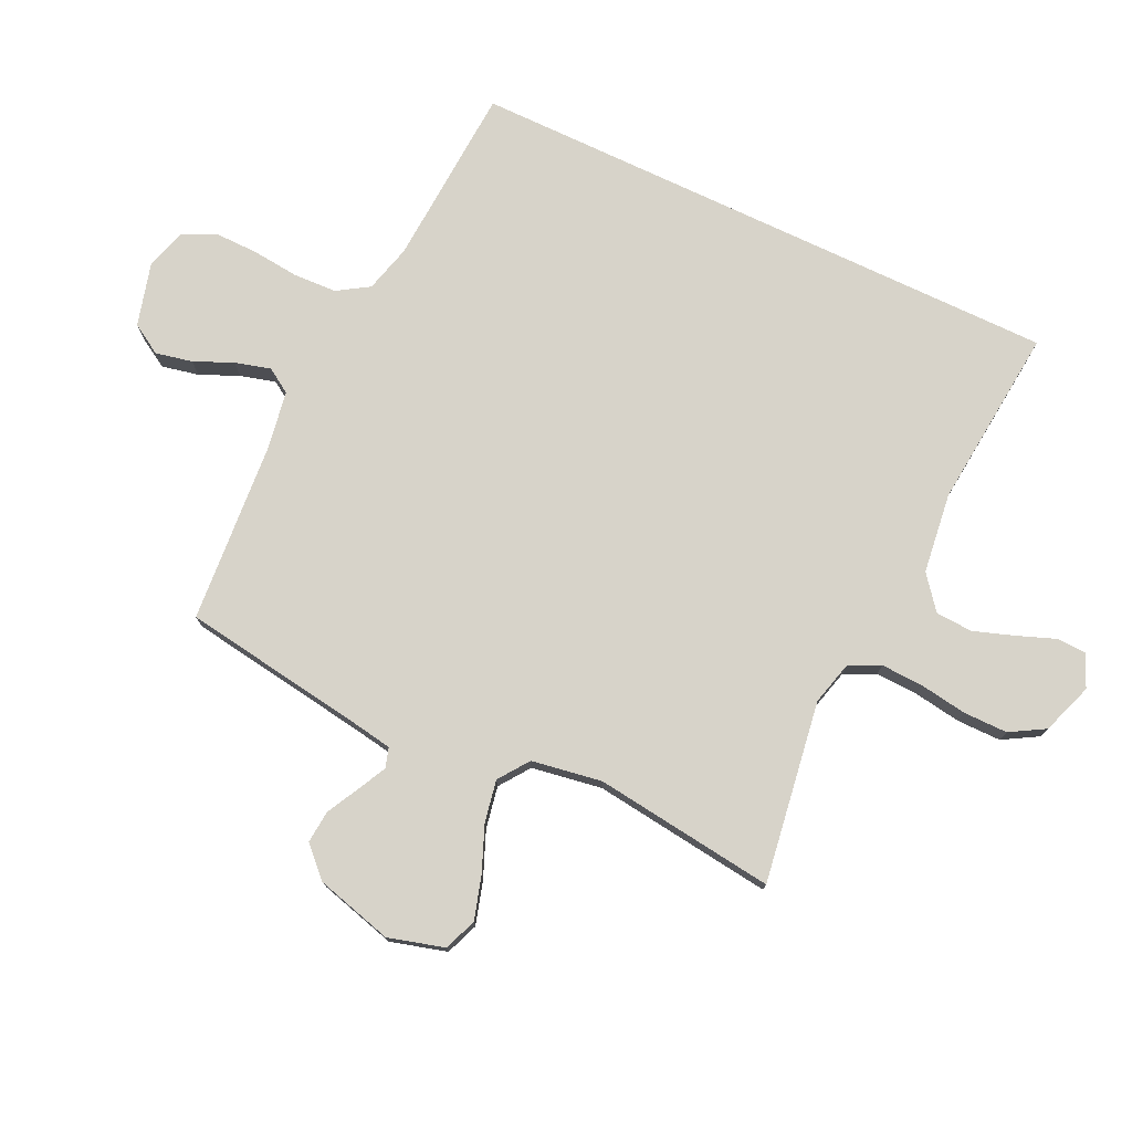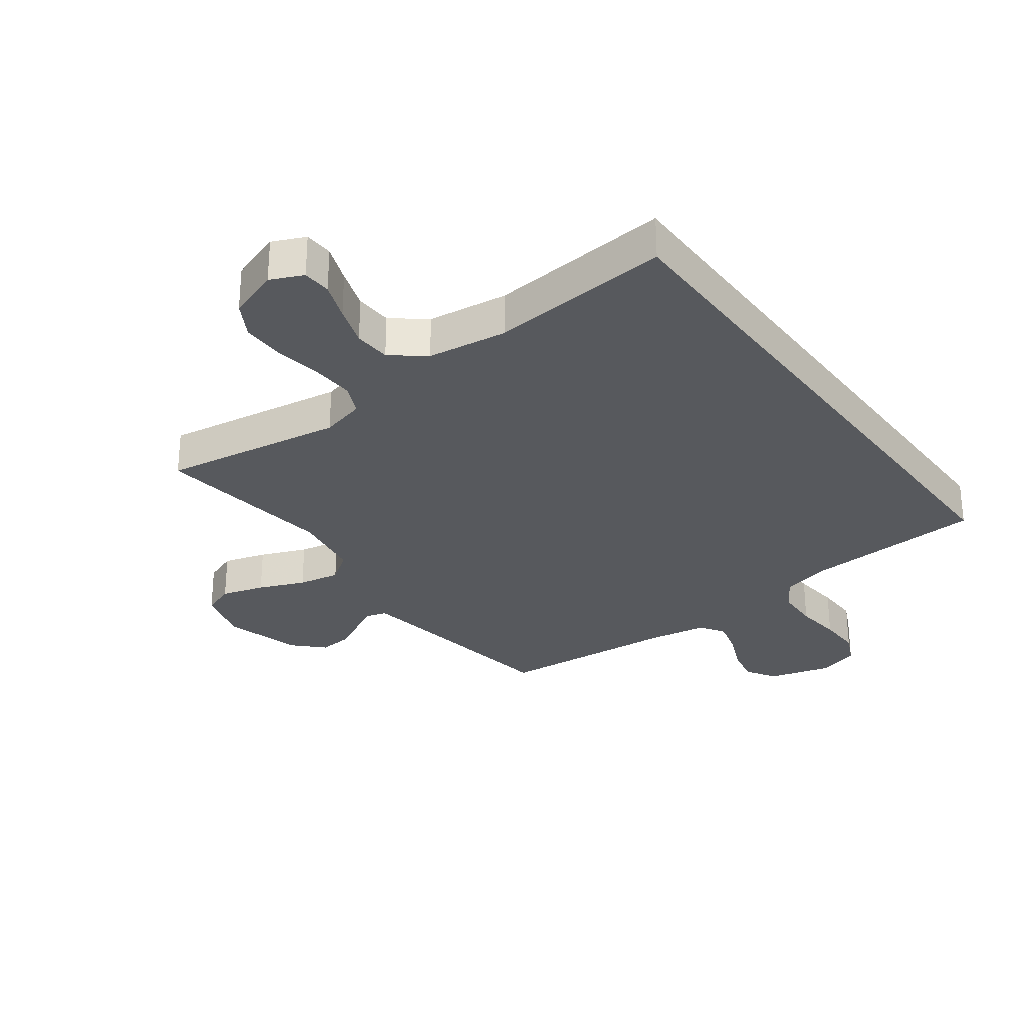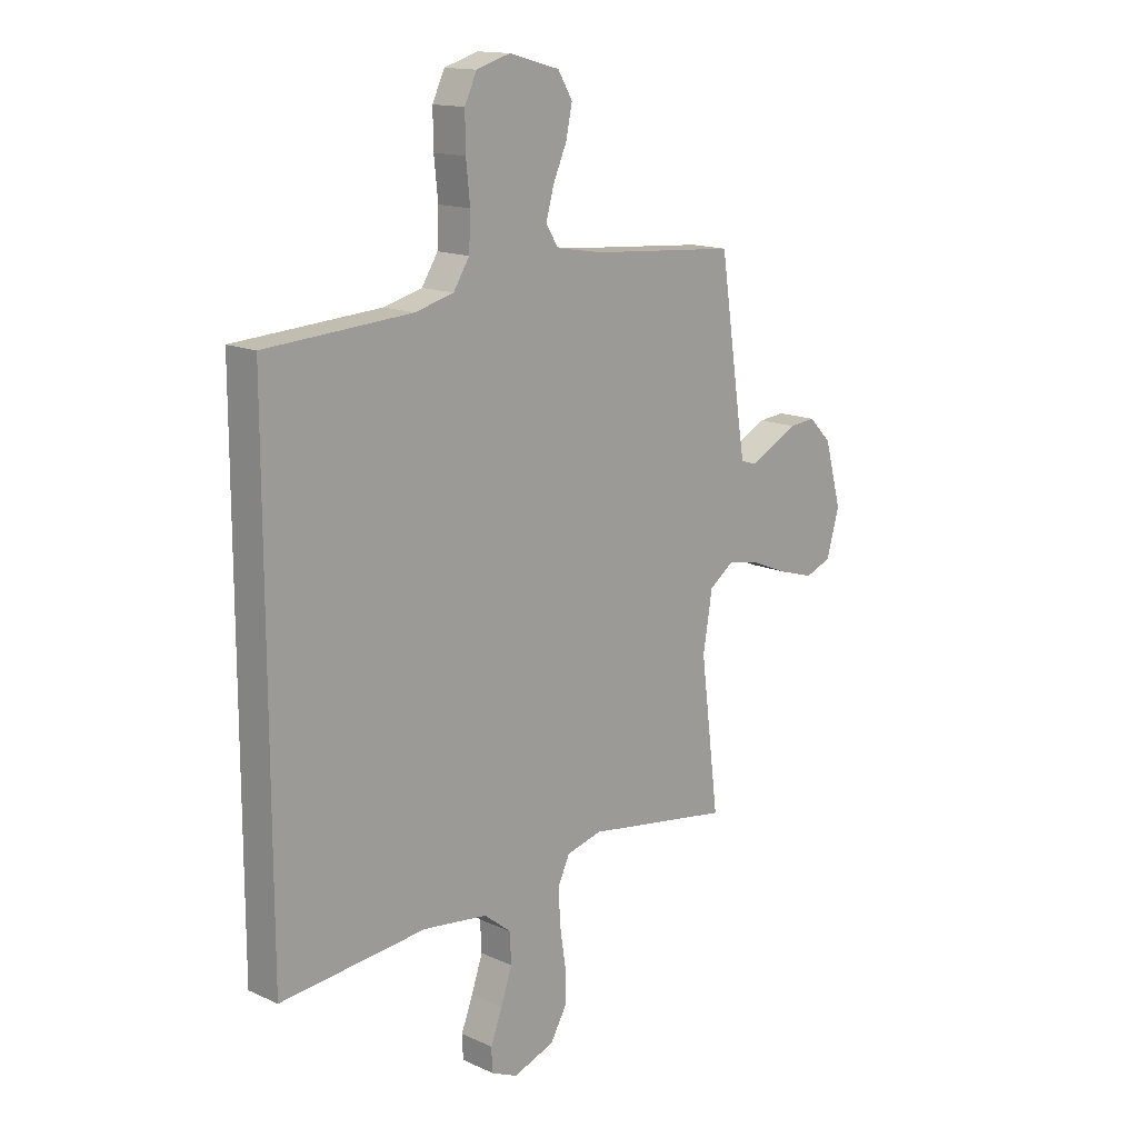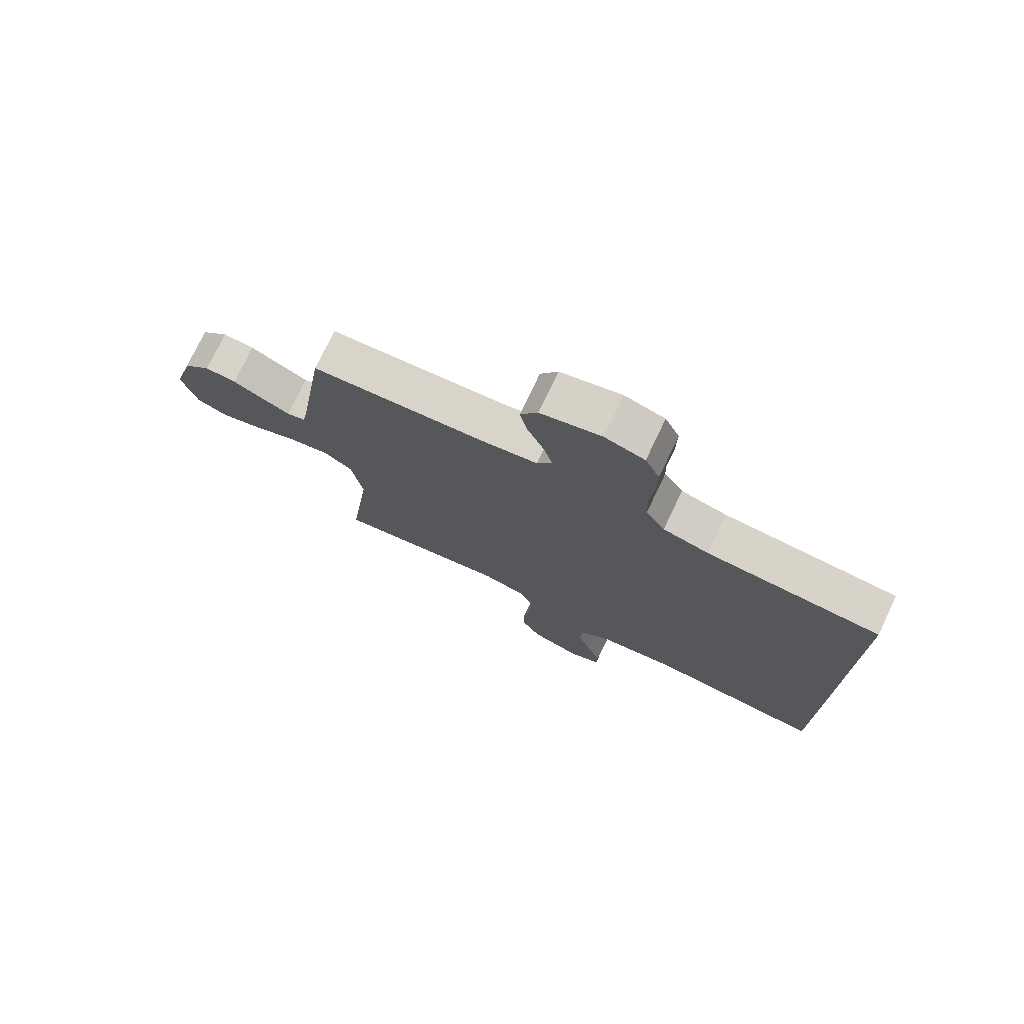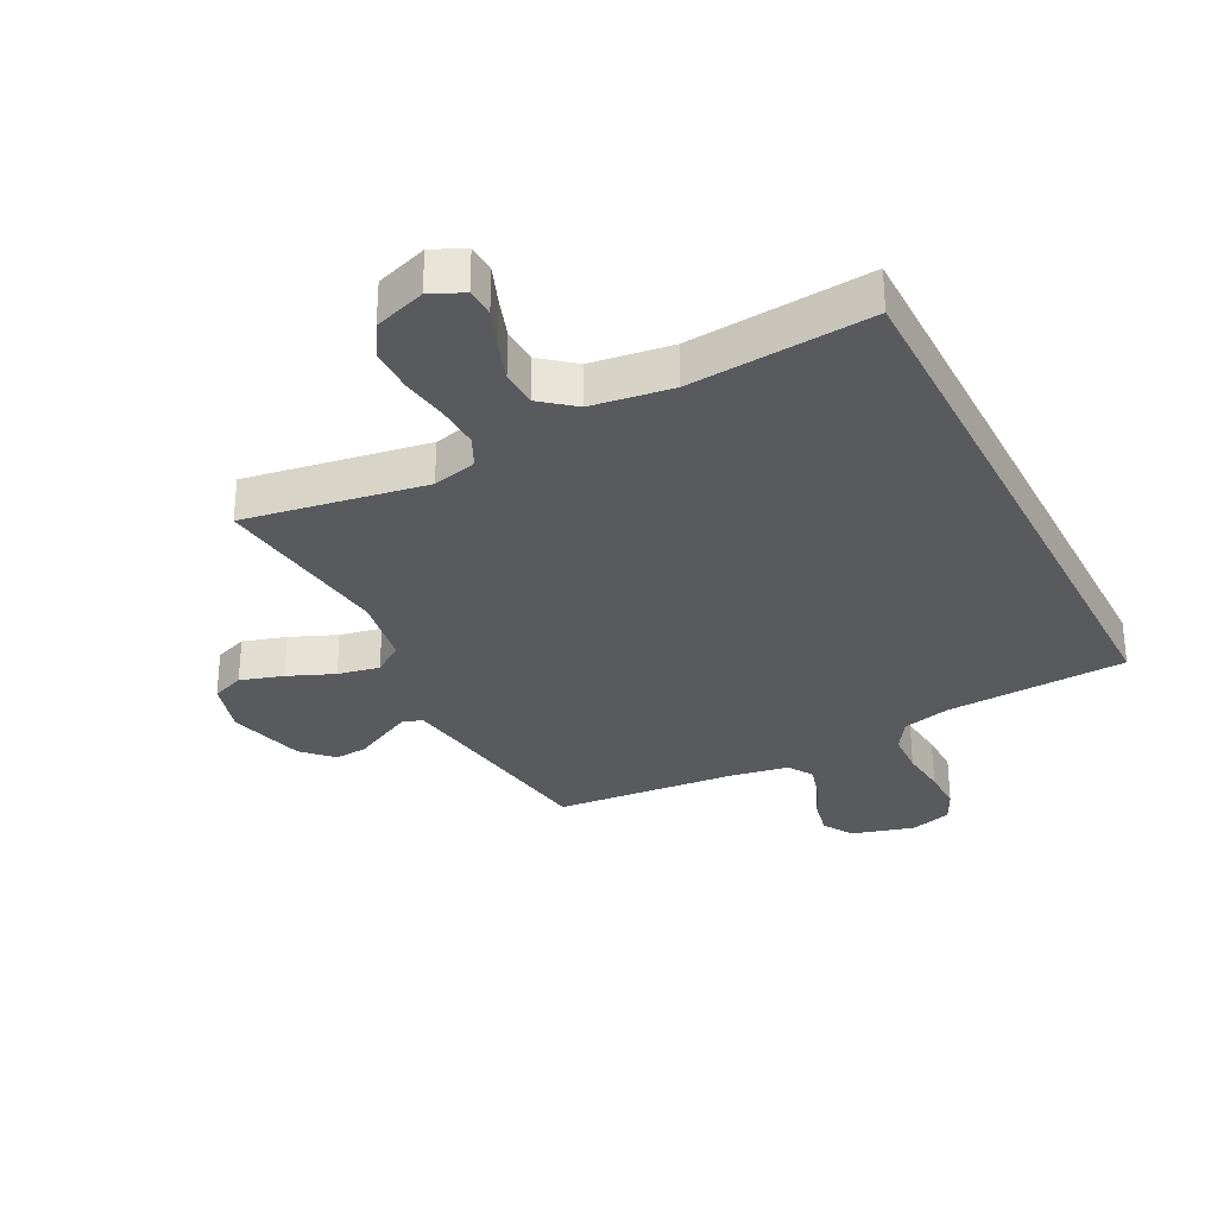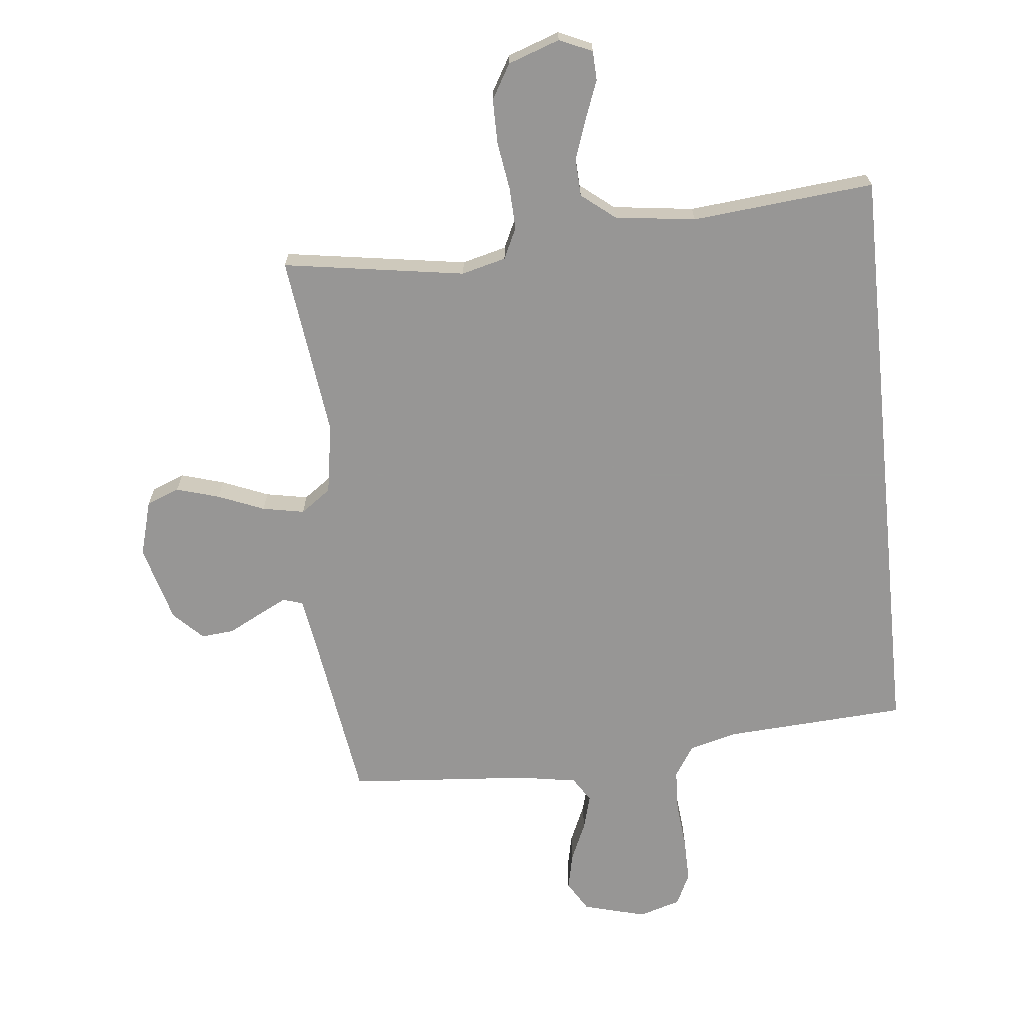
<metadata>
{"format":"obj","ext":"obj","renderer":"f3d","projection":"perspective","resolution":1024,"background":"white","views":[{"elev":76.3,"azim":115.3,"up":"+Y"},{"elev":-29.3,"azim":-143.6,"up":"+Y"},{"elev":14.9,"azim":-45.9,"up":"+Z"},{"elev":75.6,"azim":-154.5,"up":"+Z"},{"elev":-30.9,"azim":-153.2,"up":"+Y"},{"elev":-68.0,"azim":-174.1,"up":"+Y"}]}
</metadata>
<code>
v 0.5 0.07 -0.5
v 0.2 0.07 -0.454
v 0.127 0.07 -0.473
v 0.103 0.07 -0.524
v 0.106 0.07 -0.594
v 0.118 0.07 -0.672
v 0.118 0.07 -0.745
v 0.085 0.07 -0.802
v 0 0.07 -0.832
v -0.054 0.07 -0.808
v -0.056 0.07 -0.76
v -0.032 0.07 -0.697
v -0.009 0.07 -0.63
v -0.012 0.07 -0.569
v -0.067 0.07 -0.525
v -0.2 0.07 -0.508
v -0.5 0.07 -0.537
v -0.5 0.07 0.454
v -0.2 0.07 0.473
v -0.121 0.07 0.494
v -0.088 0.07 0.546
v -0.085 0.07 0.617
v -0.093 0.07 0.695
v -0.094 0.07 0.767
v -0.069 0.07 0.82
v 0 0.07 0.841
v 0.104 0.07 0.813
v 0.134 0.07 0.763
v 0.121 0.07 0.702
v 0.093 0.07 0.638
v 0.077 0.07 0.58
v 0.103 0.07 0.539
v 0.2 0.07 0.523
v 0.5 0.07 0.5
v 0.545 0.07 0.2
v 0.557 0.07 0.128
v 0.59 0.07 0.118
v 0.637 0.07 0.142
v 0.691 0.07 0.17
v 0.745 0.07 0.175
v 0.792 0.07 0.128
v 0.827 0.07 0
v 0.801 0.07 -0.092
v 0.747 0.07 -0.113
v 0.676 0.07 -0.092
v 0.6 0.07 -0.061
v 0.531 0.07 -0.048
v 0.481 0.07 -0.084
v 0.462 0.07 -0.2
v 0.5 0 -0.5
v 0.2 0 -0.454
v 0.127 0 -0.473
v 0.103 0 -0.524
v 0.106 0 -0.594
v 0.118 0 -0.672
v 0.118 0 -0.745
v 0.085 0 -0.802
v 0 0 -0.832
v -0.054 0 -0.808
v -0.056 0 -0.76
v -0.032 0 -0.697
v -0.009 0 -0.63
v -0.012 0 -0.569
v -0.067 0 -0.525
v -0.2 0 -0.508
v -0.5 0 -0.537
v -0.5 0 0.454
v -0.2 0 0.473
v -0.121 0 0.494
v -0.088 0 0.546
v -0.085 0 0.617
v -0.093 0 0.695
v -0.094 0 0.767
v -0.069 0 0.82
v 0 0 0.841
v 0.104 0 0.813
v 0.134 0 0.763
v 0.121 0 0.702
v 0.093 0 0.638
v 0.077 0 0.58
v 0.103 0 0.539
v 0.2 0 0.523
v 0.5 0 0.5
v 0.545 0 0.2
v 0.557 0 0.128
v 0.59 0 0.118
v 0.637 0 0.142
v 0.691 0 0.17
v 0.745 0 0.175
v 0.792 0 0.128
v 0.827 0 0
v 0.801 0 -0.092
v 0.747 0 -0.113
v 0.676 0 -0.092
v 0.6 0 -0.061
v 0.531 0 -0.048
v 0.481 0 -0.084
v 0.462 0 -0.2
f 44 45 46
f 43 44 46
f 42 43 46
f 41 42 46
f 40 41 46
f 39 40 46
f 38 39 46
f 37 38 46 47
f 36 37 47 48
f 33 34 35
f 35 36 48
f 33 35 48
f 32 33 48
f 28 29 30
f 27 28 30
f 26 27 30
f 25 26 30
f 24 25 30
f 23 24 30
f 22 23 30
f 21 22 30 31
f 32 48 49
f 31 32 49
f 21 31 49
f 20 21 49
f 16 17 18 19
f 10 11 12
f 9 10 12
f 8 9 12
f 7 8 12
f 6 7 12
f 5 6 12
f 4 5 12 13
f 3 4 13 14
f 49 1 2
f 20 49 2
f 19 20 2
f 15 16 19
f 3 14 15 19
f 2 3 19
f 95 94 93
f 95 93 92
f 95 92 91
f 95 91 90
f 95 90 89
f 95 89 88
f 95 88 87
f 96 95 87 86
f 97 96 86 85
f 84 83 82
f 97 85 84
f 97 84 82
f 97 82 81
f 79 78 77
f 79 77 76
f 79 76 75
f 79 75 74
f 79 74 73
f 79 73 72
f 79 72 71
f 80 79 71 70
f 98 97 81
f 98 81 80
f 98 80 70
f 98 70 69
f 68 67 66 65
f 61 60 59
f 61 59 58
f 61 58 57
f 61 57 56
f 61 56 55
f 61 55 54
f 62 61 54 53
f 63 62 53 52
f 51 50 98
f 51 98 69
f 51 69 68
f 68 65 64
f 68 64 63 52
f 68 52 51
f 1 50 51 2
f 2 51 52 3
f 3 52 53 4
f 4 53 54 5
f 5 54 55 6
f 6 55 56 7
f 7 56 57 8
f 8 57 58 9
f 9 58 59 10
f 10 59 60 11
f 11 60 61 12
f 12 61 62 13
f 13 62 63 14
f 14 63 64 15
f 15 64 65 16
f 16 65 66 17
f 17 66 67 18
f 18 67 68 19
f 19 68 69 20
f 20 69 70 21
f 21 70 71 22
f 22 71 72 23
f 23 72 73 24
f 24 73 74 25
f 25 74 75 26
f 26 75 76 27
f 27 76 77 28
f 28 77 78 29
f 29 78 79 30
f 30 79 80 31
f 31 80 81 32
f 32 81 82 33
f 33 82 83 34
f 34 83 84 35
f 35 84 85 36
f 36 85 86 37
f 37 86 87 38
f 38 87 88 39
f 39 88 89 40
f 40 89 90 41
f 41 90 91 42
f 42 91 92 43
f 43 92 93 44
f 44 93 94 45
f 45 94 95 46
f 46 95 96 47
f 47 96 97 48
f 48 97 98 49
f 49 98 50 1

</code>
